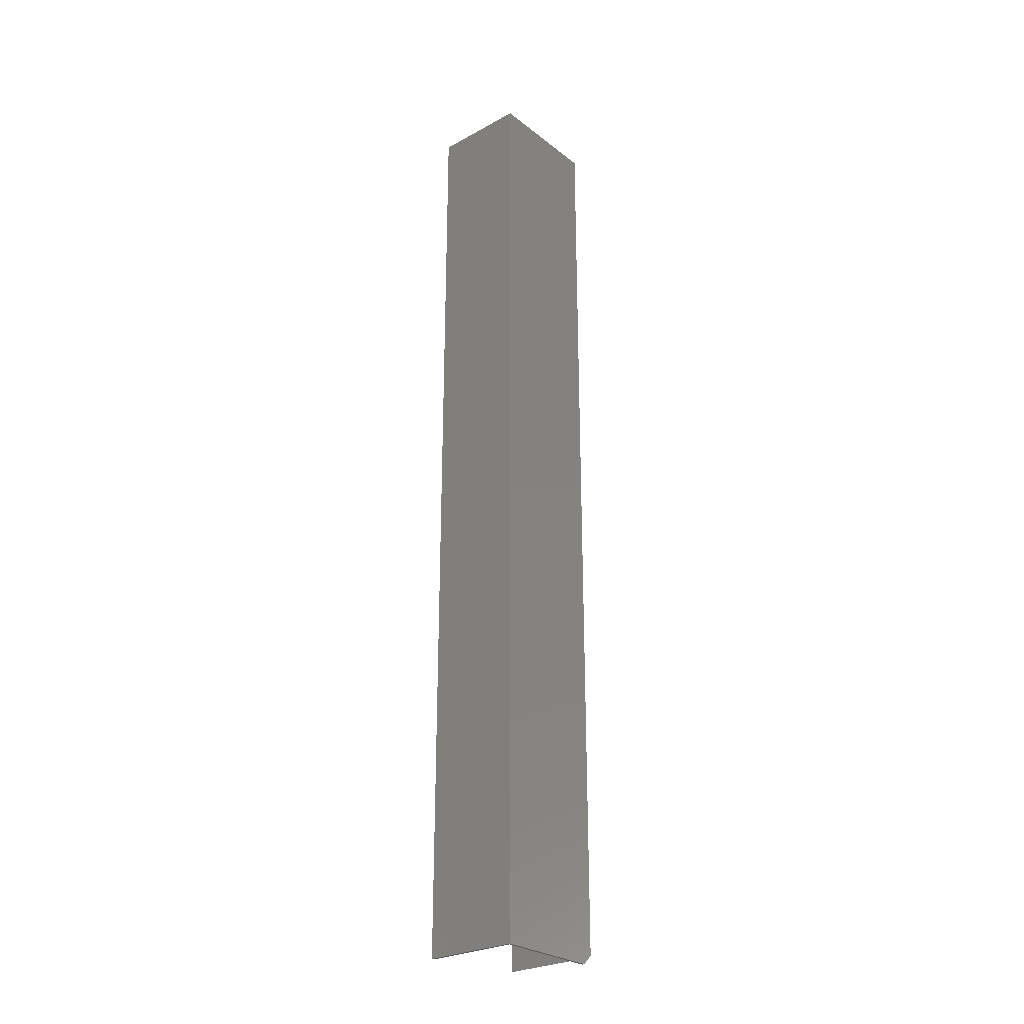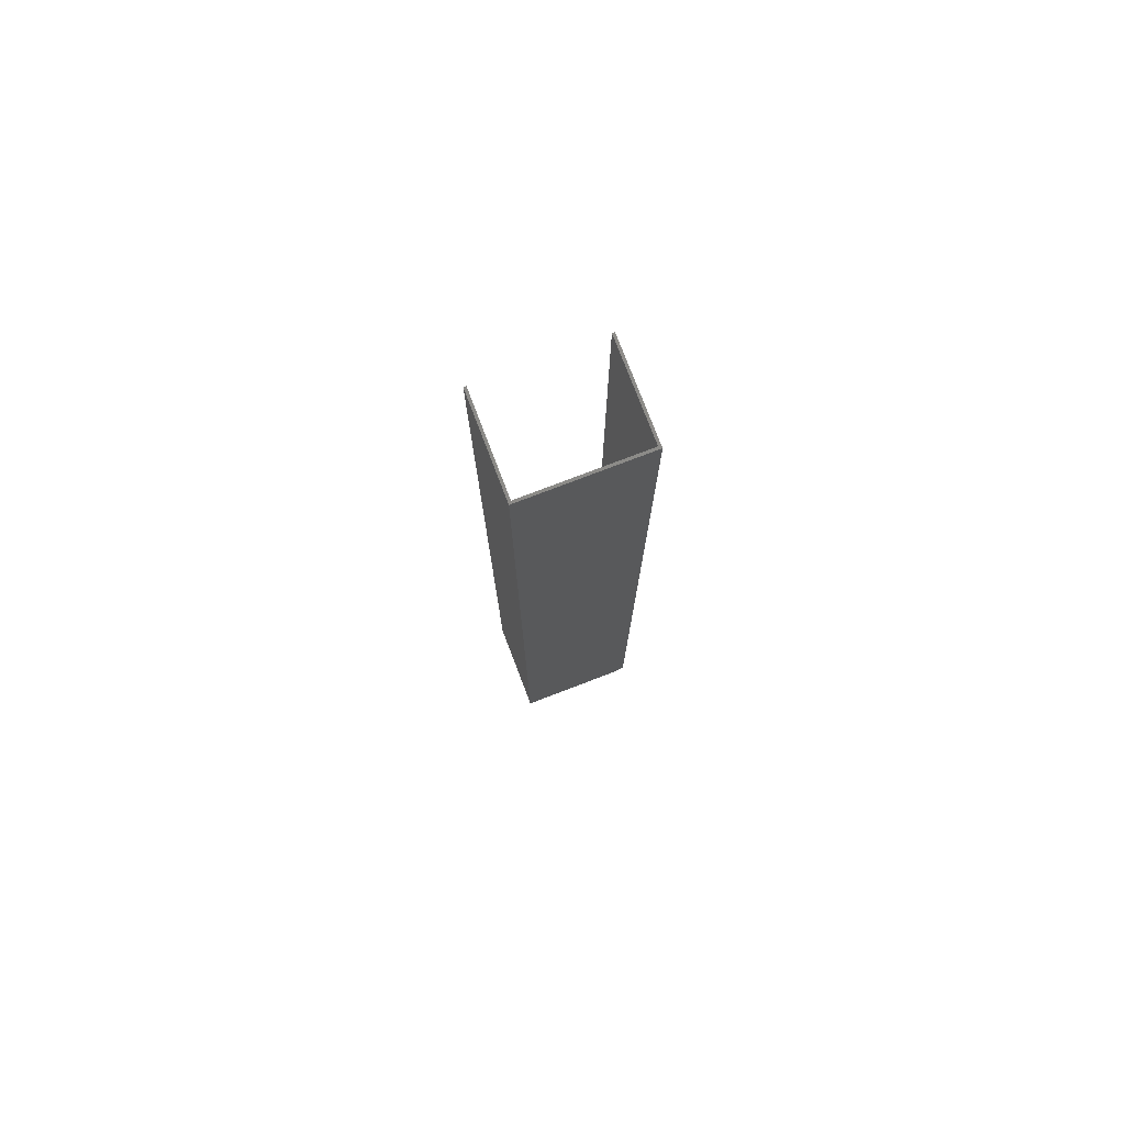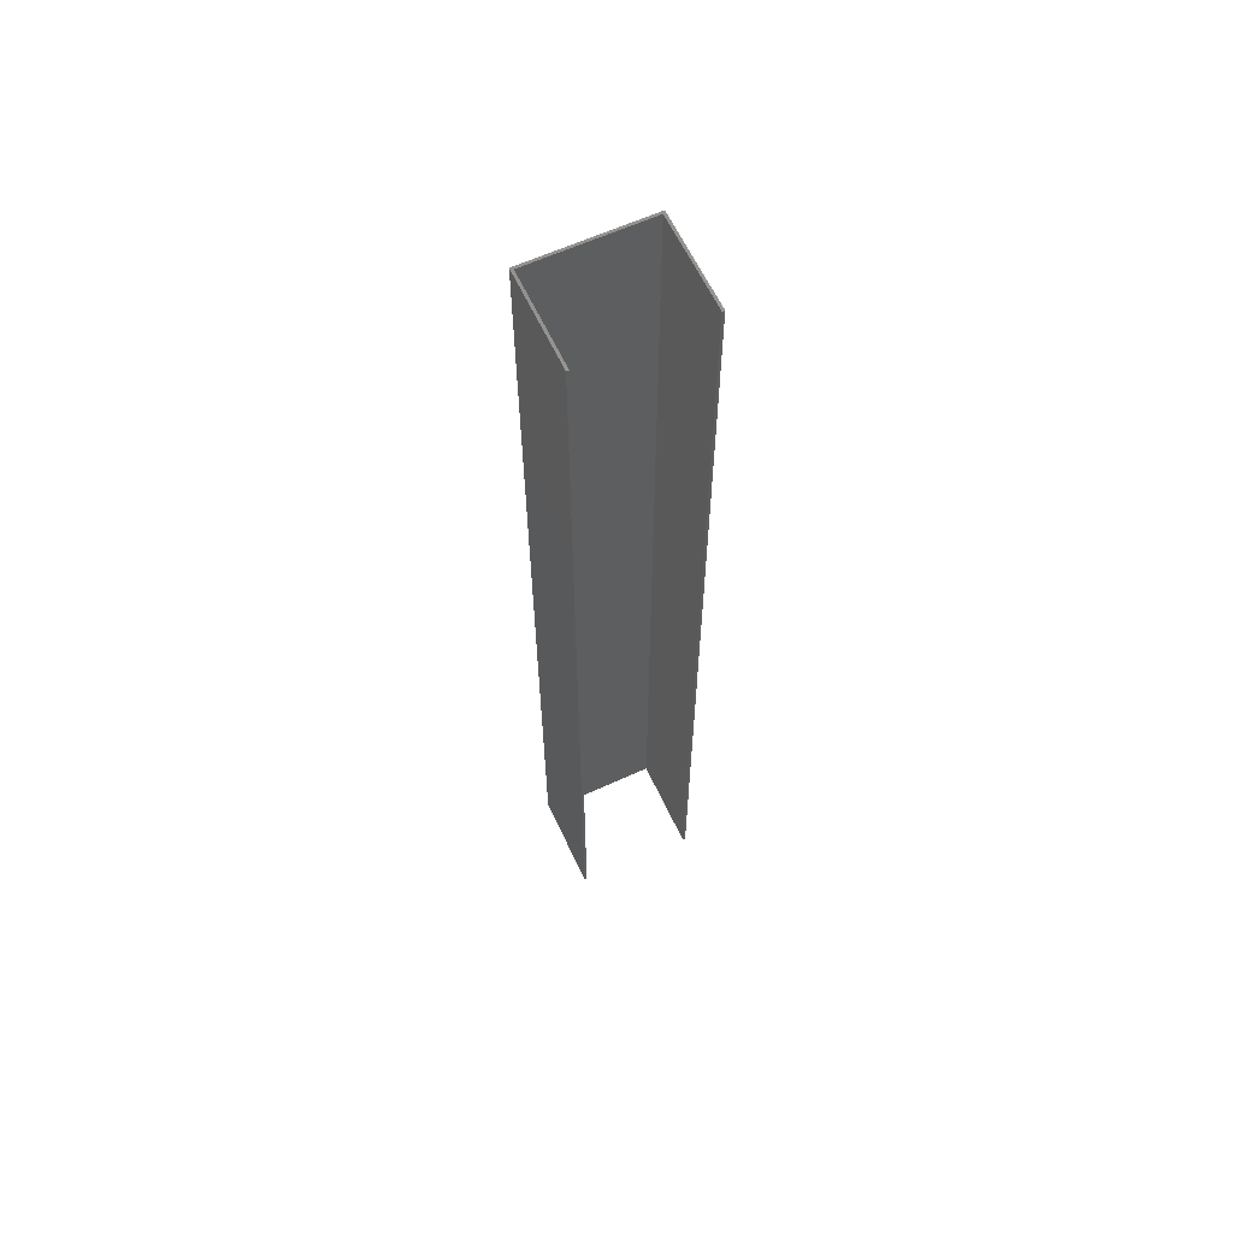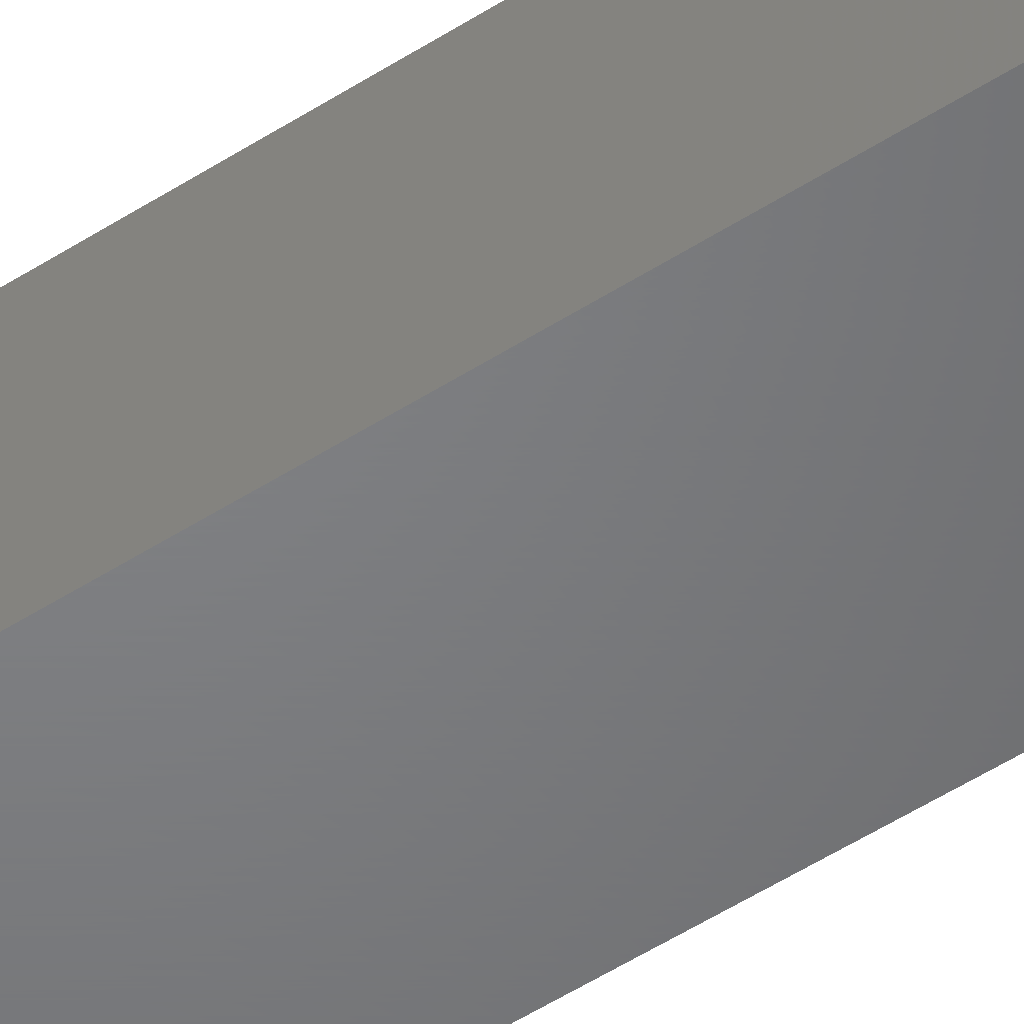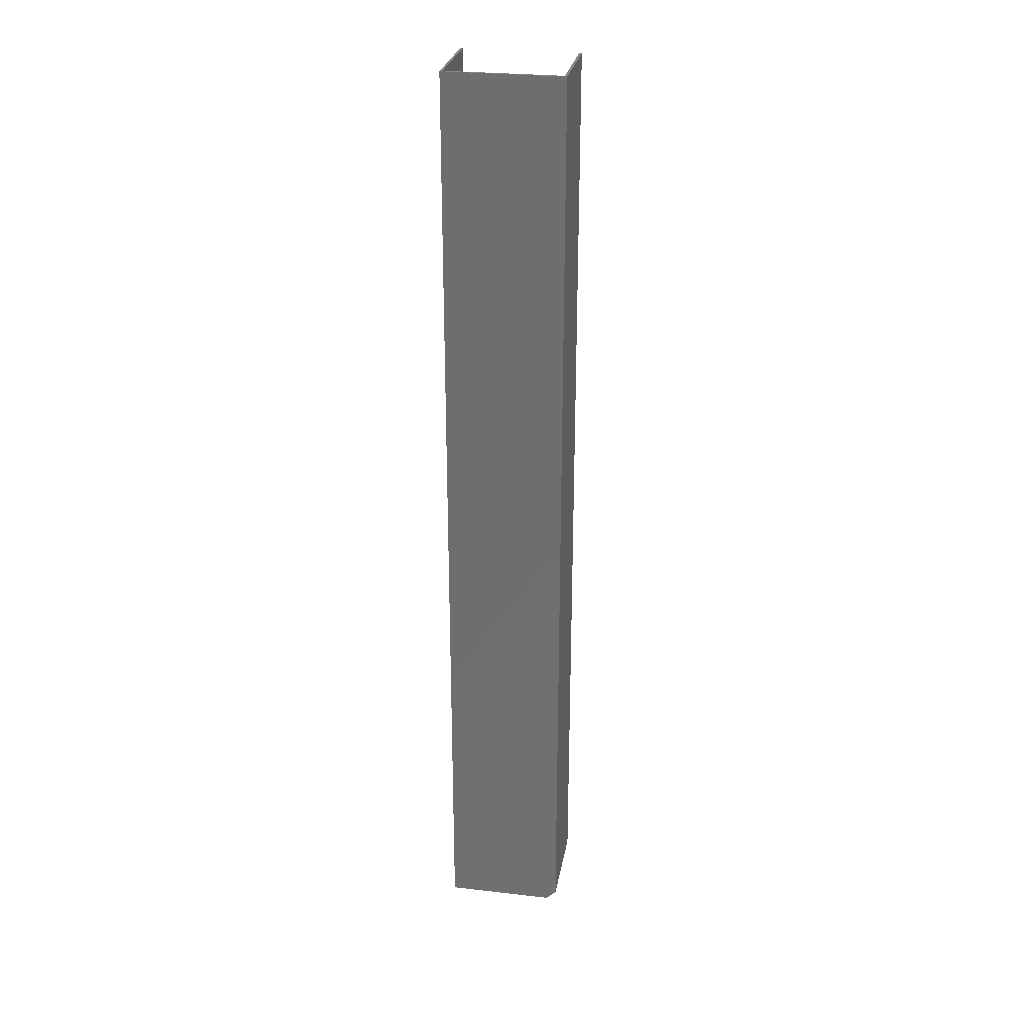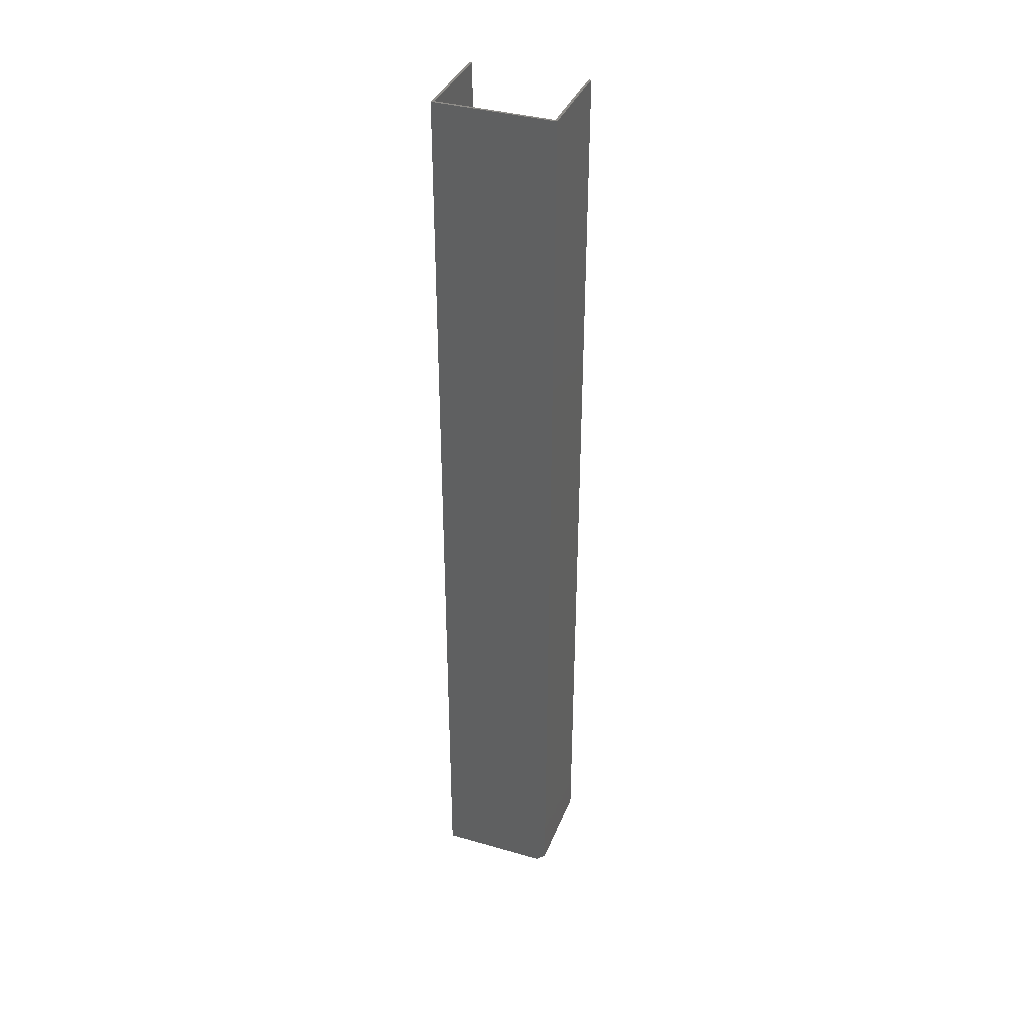
<metadata>
{"format":"stl","ext":"stl","renderer":"f3d","projection":"perspective","resolution":1024,"background":"white","views":[{"elev":-27.1,"azim":-49.8,"up":"+Z"},{"elev":77.2,"azim":-20.9,"up":"+Z"},{"elev":61.9,"azim":155.0,"up":"+Z"},{"elev":-50.9,"azim":125.3,"up":"+Y"},{"elev":27.4,"azim":10.0,"up":"+Z"},{"elev":37.2,"azim":20.2,"up":"+Z"}]}
</metadata>
<code>
# stl→obj: 18 verts, 32 faces
v 0.08594 -0.07812 0
v 0 -0.07812 0
v 0.08594 -0.07615 0
v 0.001974 -0.07615 0
v 0 -0.003125 0
v 0.001974 -0.003125 0
v 0.001974 -0.07615 0.75
v 0.09178 -0.07615 0.75
v 0.09178 -0.07615 0.005839
v 0.09178 -0.003125 0.005839
v 0.09178 -0.003125 0.75
v 0.09375 -0.003125 0.007812
v 0.09375 -0.003125 0.75
v 0.09375 -0.07812 0.007812
v 0.09375 -0.07812 0.75
v 0 -0.07812 0.75
v 0 -0.003125 0.75
v 0.001974 -0.003125 0.75
f 1 2 3
f 4 3 2
f 4 2 5
f 4 5 6
f 7 8 4
f 4 8 9
f 4 9 3
f 10 9 11
f 11 9 8
f 12 10 13
f 13 10 11
f 14 12 15
f 15 12 13
f 15 16 14
f 14 16 2
f 14 2 1
f 3 14 1
f 9 10 12
f 9 12 14
f 9 14 3
f 7 17 16
f 7 18 17
f 8 7 16
f 8 16 15
f 8 15 13
f 8 13 11
f 5 2 17
f 17 2 16
f 6 5 18
f 18 5 17
f 4 6 7
f 7 6 18

</code>
